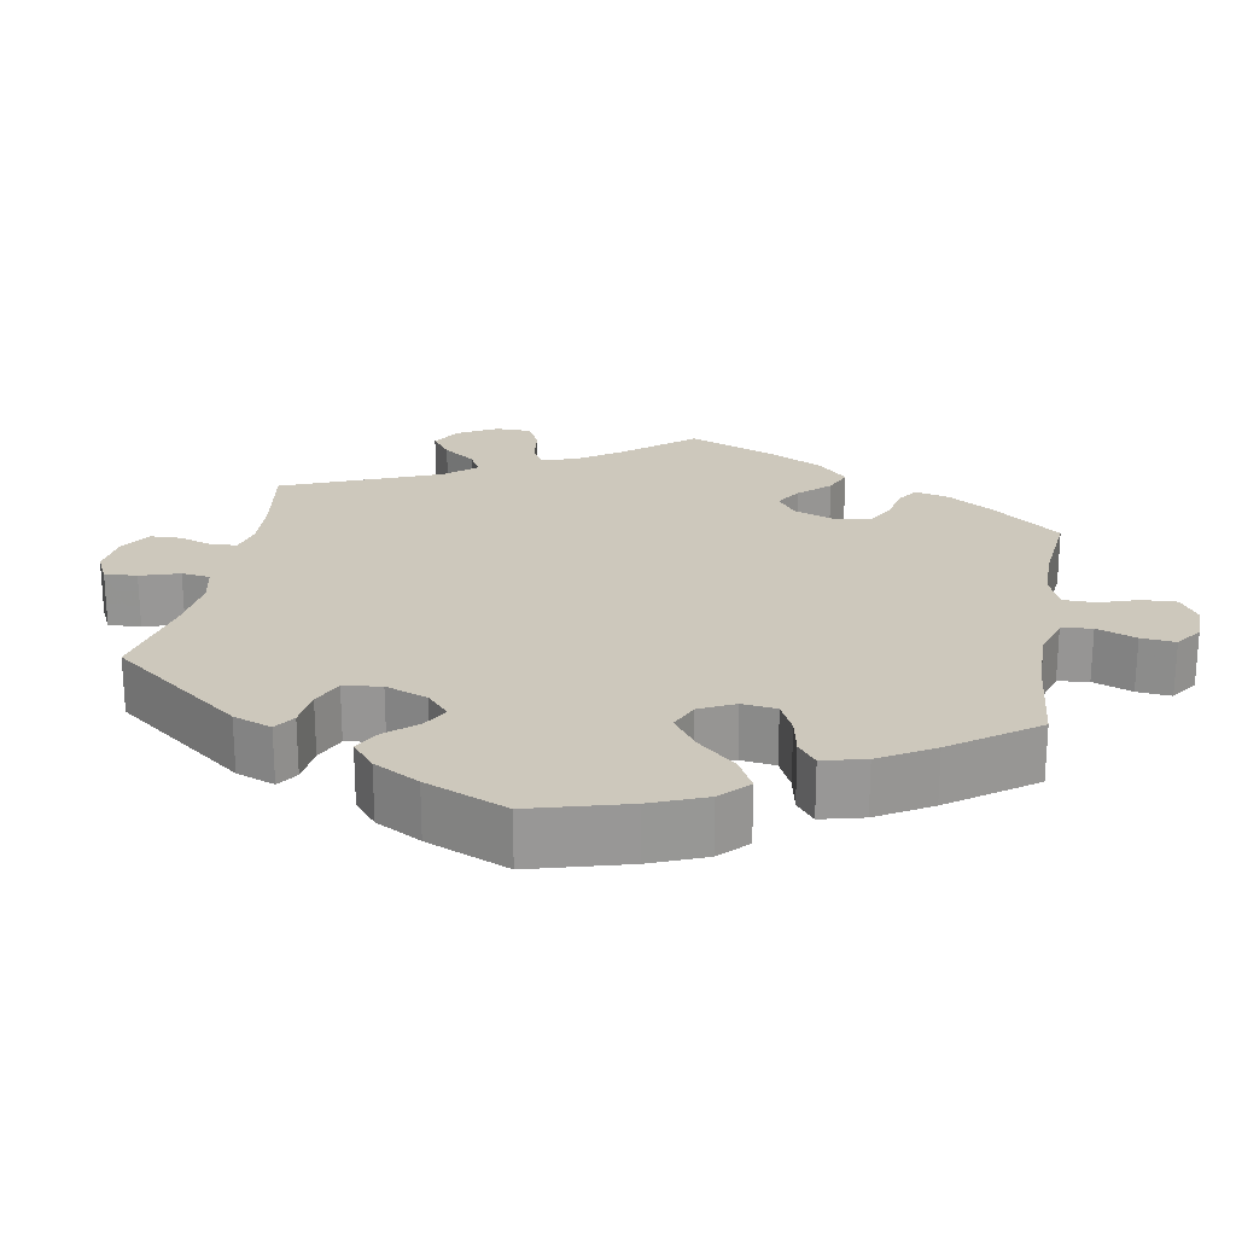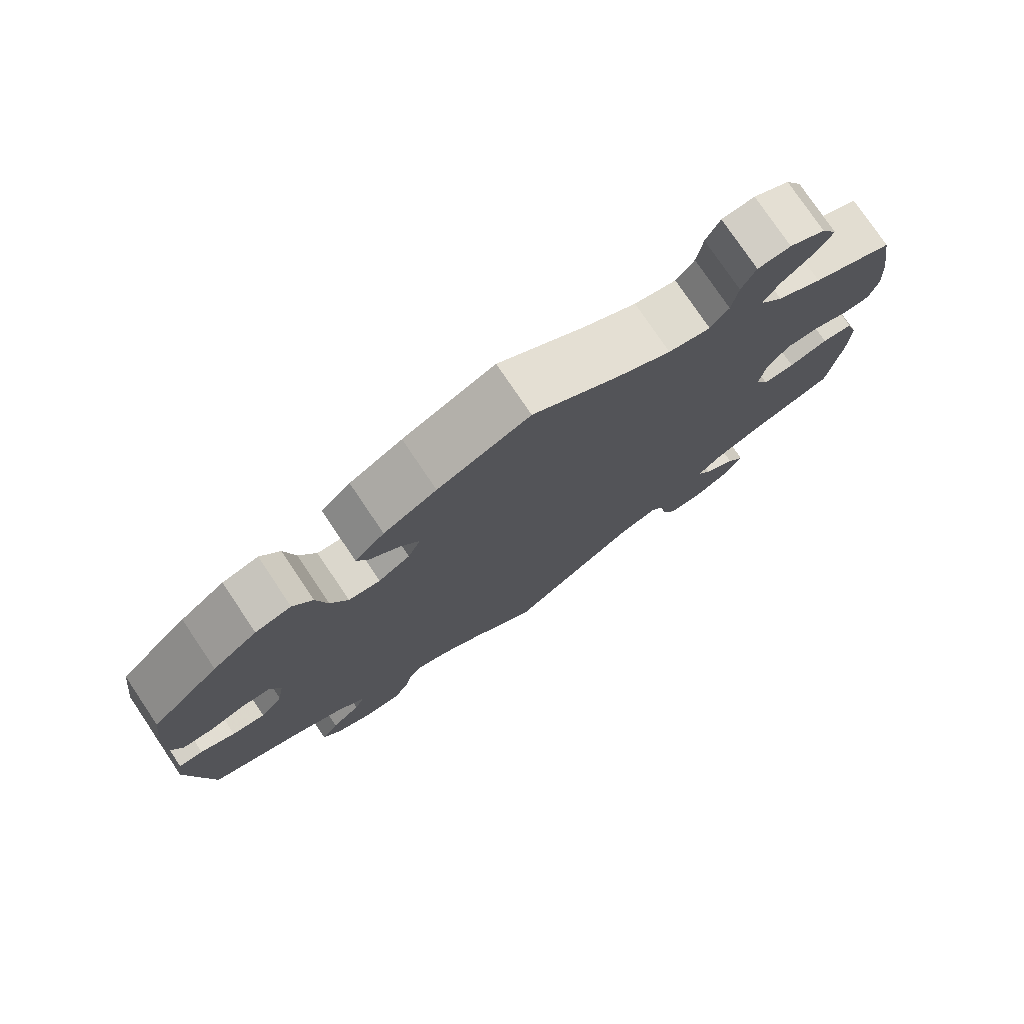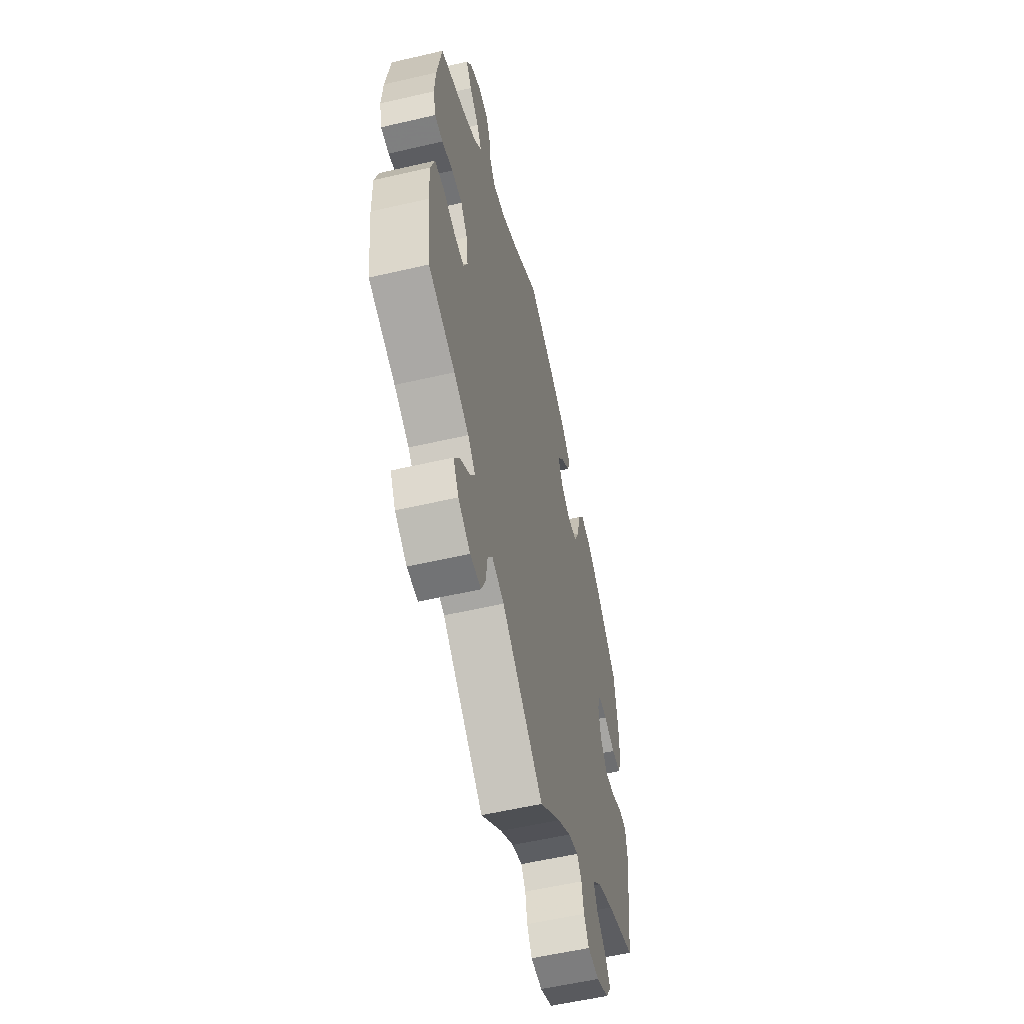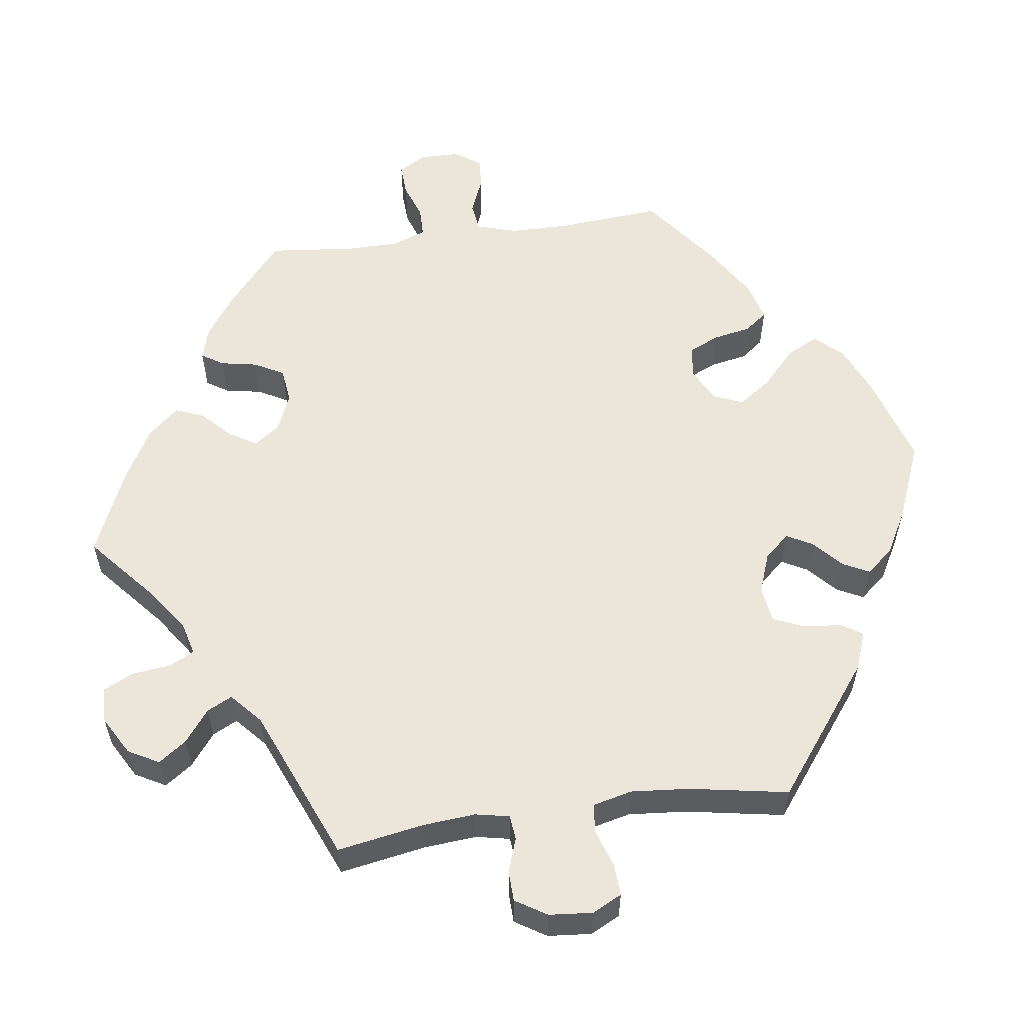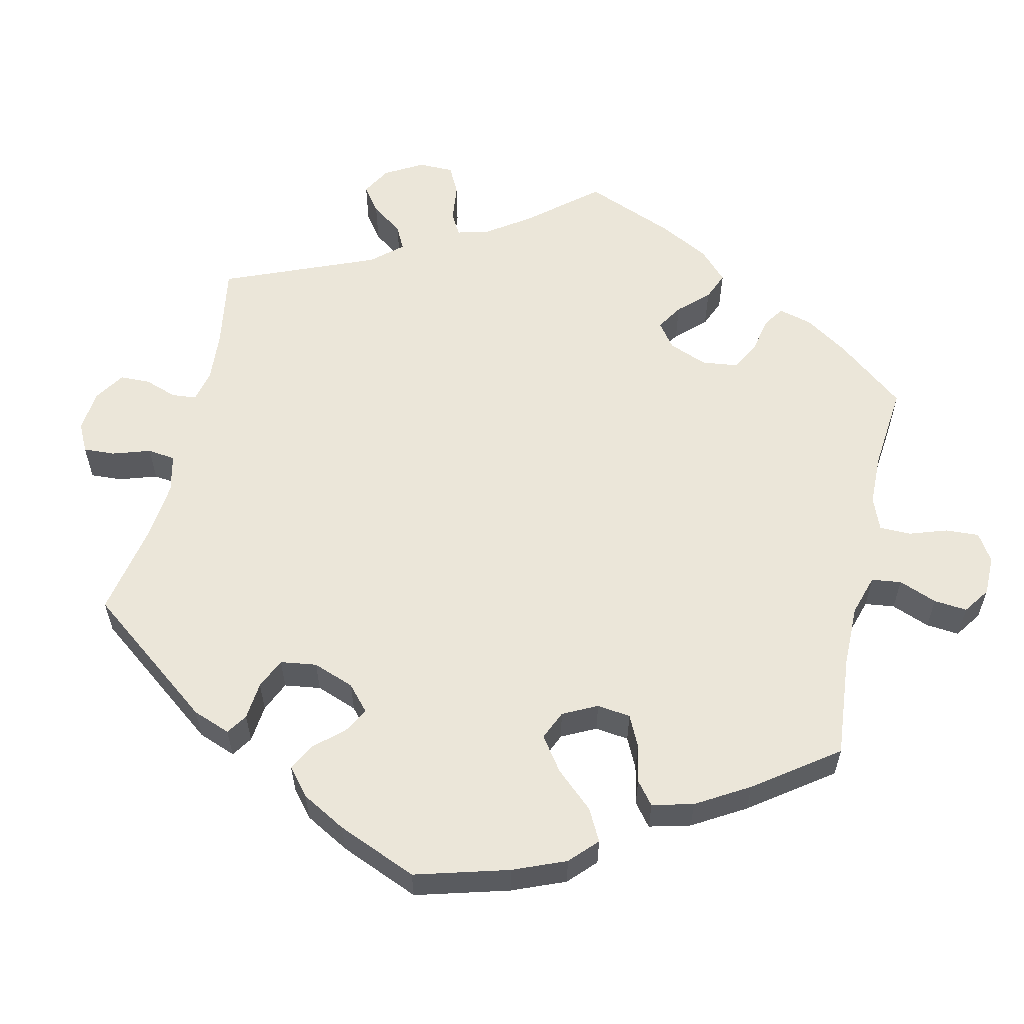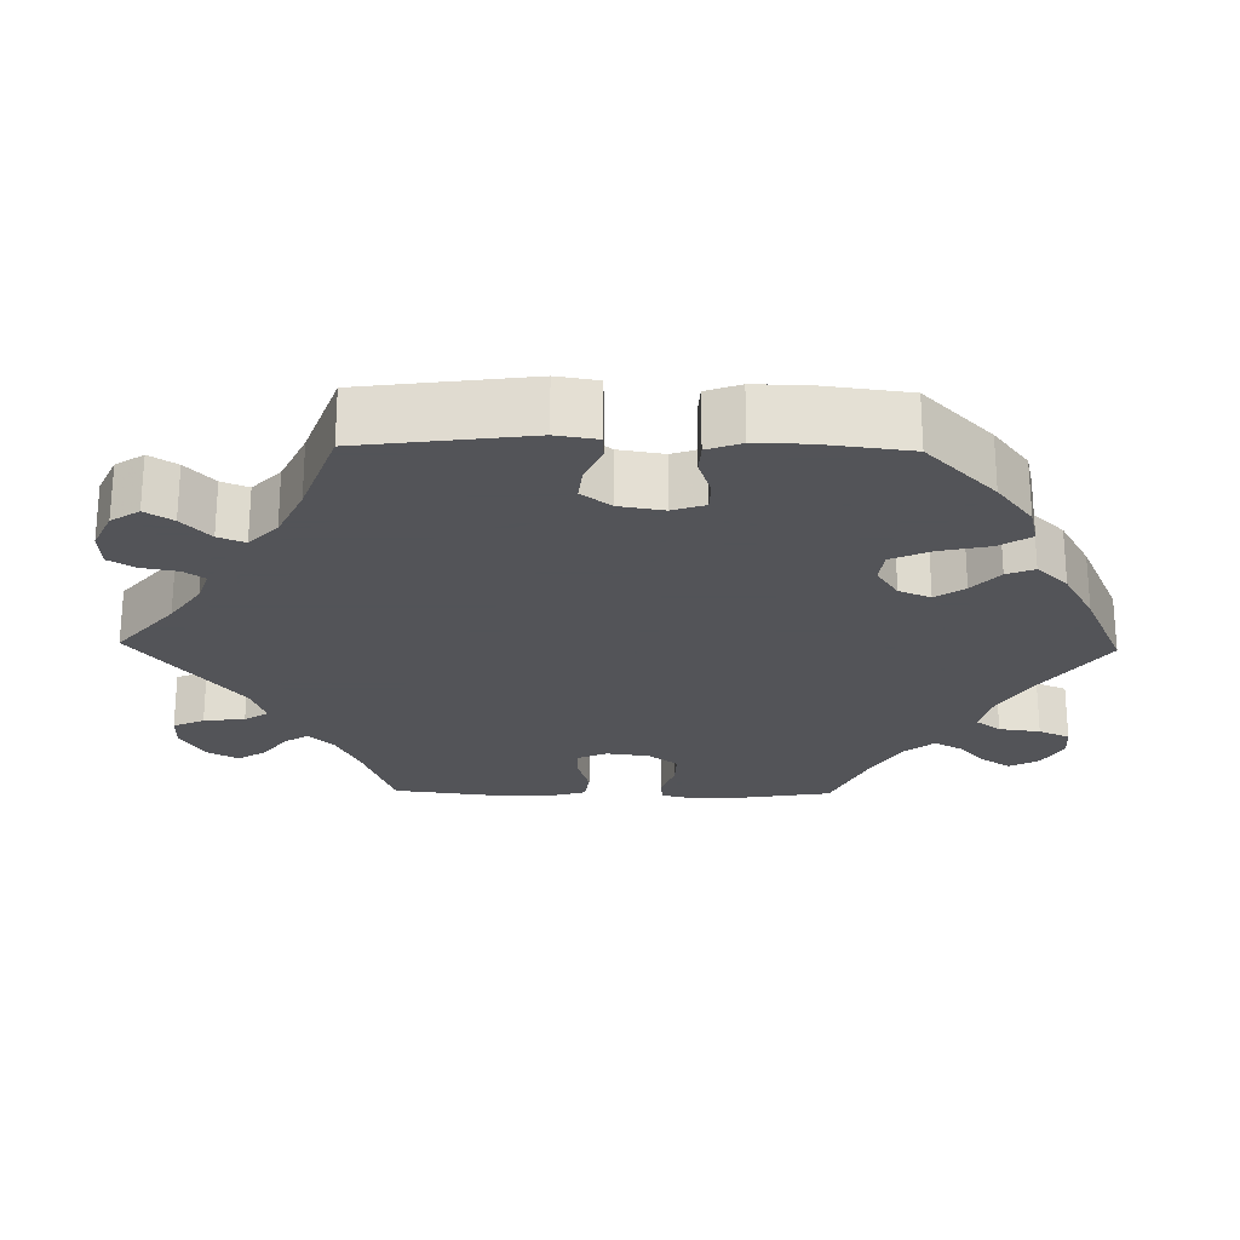
<metadata>
{"format":"obj","ext":"obj","renderer":"f3d","projection":"perspective","resolution":1024,"background":"white","views":[{"elev":22.1,"azim":-49.8,"up":"+Y"},{"elev":77.6,"azim":-34.0,"up":"+Z"},{"elev":-56.9,"azim":103.6,"up":"+Z"},{"elev":55.8,"azim":-158.0,"up":"+Y"},{"elev":57.1,"azim":-47.3,"up":"+Y"},{"elev":-23.4,"azim":-91.1,"up":"+Y"}]}
</metadata>
<code>
v 0.442 0.07 -0.05
v -0.552 0.07 0.192
v 0.183 0.07 -0.48
v -0.216 0.07 -0.515
v -0.536 0.07 0.076
v -0.158 0.07 0.368
v 0.388 0.07 0.047
v -0.185 0.07 0.407
v -0.196 0.07 -0.487
v -0.225 0.07 -0.563
v 0.537 0.07 0.31
v -0.33 0.07 0.463
v -0.567 0.07 -0.084
v -0.296 0.07 -0.428
v 0.193 0.07 0.495
v -0.092 0.07 -0.543
v -0.2 0.07 0.522
v -0.442 0.07 0.403
v 0.265 0.07 -0.55
v -0.288 0.07 0.353
v -0.351 0.07 -0.576
v 0.118 0.07 0.538
v -0.404 0.07 0.09
v 0.276 0.07 0.515
v 0.425 0.07 0.36
v -0.558 0.07 -0.029
v 0.348 0.07 0.617
v 0.32 0.07 -0.416
v 0.398 0.07 -0.051
v -0.352 0.07 -0.501
v 0.284 0.07 0.571
v 0.385 0.07 -0.562
v 0.539 0.07 -0.04
v -0.444 0.07 0.091
v -0.303 0.07 0.421
v -0.247 0.07 -0.599
v -0.43 0.07 -0.054
v -0.22 0.07 0.296
v -0.537 0.07 0.31
v -0.389 0.07 0.046
v 0.352 0.07 0.474
v -0.241 0.07 0.48
v -0.376 0.07 -0.538
v 0.397 0.07 0.59
v 0.251 0.07 0.482
v -0.399 0.07 -0.014
v 0.237 0.07 -0.462
v 0.562 0.07 0.118
v 0.556 0.07 -0.095
v -0.553 0.07 0.122
v 0.537 0.07 -0.31
v 0.258 0.07 -0.494
v -0.495 0.07 0.074
v -0.524 0.07 -0.027
v -0.297 0.07 -0.601
v 0.38 0.07 -0.011
v 0.419 0.07 -0.352
v 0.331 0.07 0.436
v 0.284 0.07 -0.592
v -0.176 0.07 0.325
v 0.496 0.07 -0.034
v 0.419 0.07 0.55
v 0.557 0.07 0.19
v 0.394 0.07 0.511
v 0.363 0.07 0.397
v 0.409 0.07 -0.519
v 0.34 0.07 -0.448
v 0.303 0.07 0.613
v -0.476 0.07 -0.049
v 0.332 0.07 -0.593
v 0 0.07 -0.62
v 0.418 0.07 0.087
v -0.409 0.07 -0.356
v -0 0.07 0.62
v -0.336 0.07 -0.39
v -0.264 0.07 0.301
v -0.151 0.07 -0.502
v 0.554 0.07 -0.176
v -0.311 0.07 -0.464
v -0.537 0.07 -0.31
v -0.127 0.07 0.563
v 0.55 0.07 0.071
v 0.514 0.07 0.069
v -0.226 0.07 0.443
v 0.353 0.07 -0.383
v 0.384 0.07 -0.481
v -0.38 0.07 0.451
v 0.465 0.07 0.086
v 0.442 -0 -0.05
v -0.552 -0 0.192
v 0.183 -0 -0.48
v -0.216 -0 -0.515
v -0.536 -0 0.076
v -0.158 -0 0.368
v 0.388 -0 0.047
v -0.185 -0 0.407
v -0.196 -0 -0.487
v -0.225 -0 -0.563
v 0.537 -0 0.31
v -0.33 -0 0.463
v -0.567 -0 -0.084
v -0.296 -0 -0.428
v 0.193 -0 0.495
v -0.092 -0 -0.543
v -0.2 -0 0.522
v -0.442 -0 0.403
v 0.265 -0 -0.55
v -0.288 -0 0.353
v -0.351 -0 -0.576
v 0.118 -0 0.538
v -0.404 -0 0.09
v 0.276 -0 0.515
v 0.425 -0 0.36
v -0.558 -0 -0.029
v 0.348 -0 0.617
v 0.32 -0 -0.416
v 0.398 -0 -0.051
v -0.352 -0 -0.501
v 0.284 -0 0.571
v 0.385 -0 -0.562
v 0.539 -0 -0.04
v -0.444 -0 0.091
v -0.303 -0 0.421
v -0.247 -0 -0.599
v -0.43 -0 -0.054
v -0.22 -0 0.296
v -0.537 -0 0.31
v -0.389 -0 0.046
v 0.352 -0 0.474
v -0.241 -0 0.48
v -0.376 -0 -0.538
v 0.397 -0 0.59
v 0.251 -0 0.482
v -0.399 -0 -0.014
v 0.237 -0 -0.462
v 0.562 -0 0.118
v 0.556 -0 -0.095
v -0.553 -0 0.122
v 0.537 -0 -0.31
v 0.258 -0 -0.494
v -0.495 -0 0.074
v -0.524 -0 -0.027
v -0.297 -0 -0.601
v 0.38 -0 -0.011
v 0.419 -0 -0.352
v 0.331 -0 0.436
v 0.284 -0 -0.592
v -0.176 -0 0.325
v 0.496 -0 -0.034
v 0.419 -0 0.55
v 0.557 -0 0.19
v 0.394 -0 0.511
v 0.363 -0 0.397
v 0.409 -0 -0.519
v 0.34 -0 -0.448
v 0.303 -0 0.613
v -0.476 -0 -0.049
v 0.332 -0 -0.593
v 0 -0 -0.62
v 0.418 -0 0.087
v -0.409 -0 -0.356
v -0 -0 0.62
v -0.336 -0 -0.39
v -0.264 -0 0.301
v -0.151 -0 -0.502
v 0.554 -0 -0.176
v -0.311 -0 -0.464
v -0.537 -0 -0.31
v -0.127 -0 0.563
v 0.55 -0 0.071
v 0.514 -0 0.069
v -0.226 -0 0.443
v 0.353 -0 -0.383
v 0.384 -0 -0.481
v -0.38 -0 0.451
v 0.465 -0 0.086
f 81 74 22
f 17 81 22 15
f 8 84 42 17
f 6 8 17 15
f 60 6 15 45
f 38 60 45
f 87 12 35 20
f 87 20 76
f 18 87 76
f 39 18 76
f 2 39 76 38
f 34 53 5 50
f 23 34 50 2
f 13 26 54 69
f 73 80 13 69
f 75 73 69 37
f 14 75 37 46
f 21 43 30 79
f 21 79 14
f 55 21 14
f 4 10 36 55
f 9 4 55 14
f 77 9 14 46
f 3 71 16
f 47 3 16 77
f 70 59 19 52
f 70 52 47
f 32 70 47
f 67 86 66 32
f 28 67 32 47
f 85 28 47 77
f 49 78 51 57
f 1 61 33 49
f 29 1 49 57
f 56 29 57 85
f 48 82 83 88
f 48 88 72
f 25 11 63 48
f 65 25 48 72
f 58 65 72 7
f 44 62 64 41
f 44 41 58
f 27 44 58
f 24 31 68 27
f 24 27 58
f 45 24 58 7
f 23 2 38
f 40 23 38 45
f 56 85 77 46
f 56 46 40
f 45 7 56 40
f 110 162 169
f 103 110 169 105
f 105 130 172 96
f 103 105 96 94
f 133 103 94 148
f 133 148 126
f 108 123 100 175
f 164 108 175
f 164 175 106
f 164 106 127
f 126 164 127 90
f 138 93 141 122
f 90 138 122 111
f 157 142 114 101
f 157 101 168 161
f 125 157 161 163
f 134 125 163 102
f 167 118 131 109
f 102 167 109
f 102 109 143
f 143 124 98 92
f 102 143 92 97
f 134 102 97 165
f 104 159 91
f 165 104 91 135
f 140 107 147 158
f 135 140 158
f 135 158 120
f 120 154 174 155
f 135 120 155 116
f 165 135 116 173
f 145 139 166 137
f 137 121 149 89
f 145 137 89 117
f 173 145 117 144
f 176 171 170 136
f 160 176 136
f 136 151 99 113
f 160 136 113 153
f 95 160 153 146
f 129 152 150 132
f 146 129 132
f 146 132 115
f 115 156 119 112
f 146 115 112
f 95 146 112 133
f 126 90 111
f 133 126 111 128
f 134 165 173 144
f 128 134 144
f 128 144 95 133
f 22 110 103 15
f 15 103 133 45
f 45 133 112 24
f 24 112 119 31
f 31 119 156 68
f 68 156 115 27
f 27 115 132 44
f 44 132 150 62
f 62 150 152 64
f 64 152 129 41
f 41 129 146 58
f 58 146 153 65
f 65 153 113 25
f 25 113 99 11
f 11 99 151 63
f 63 151 136 48
f 48 136 170 82
f 82 170 171 83
f 83 171 176 88
f 88 176 160 72
f 72 160 95 7
f 7 95 144 56
f 56 144 117 29
f 29 117 89 1
f 1 89 149 61
f 61 149 121 33
f 33 121 137 49
f 49 137 166 78
f 78 166 139 51
f 51 139 145 57
f 57 145 173 85
f 85 173 116 28
f 28 116 155 67
f 67 155 174 86
f 86 174 154 66
f 66 154 120 32
f 32 120 158 70
f 70 158 147 59
f 59 147 107 19
f 19 107 140 52
f 52 140 135 47
f 47 135 91 3
f 3 91 159 71
f 71 159 104 16
f 16 104 165 77
f 77 165 97 9
f 9 97 92 4
f 4 92 98 10
f 10 98 124 36
f 36 124 143 55
f 55 143 109 21
f 21 109 131 43
f 43 131 118 30
f 30 118 167 79
f 79 167 102 14
f 14 102 163 75
f 75 163 161 73
f 73 161 168 80
f 80 168 101 13
f 13 101 114 26
f 26 114 142 54
f 54 142 157 69
f 69 157 125 37
f 37 125 134 46
f 46 134 128 40
f 40 128 111 23
f 23 111 122 34
f 34 122 141 53
f 53 141 93 5
f 5 93 138 50
f 50 138 90 2
f 2 90 127 39
f 39 127 106 18
f 18 106 175 87
f 87 175 100 12
f 12 100 123 35
f 35 123 108 20
f 20 108 164 76
f 76 164 126 38
f 38 126 148 60
f 60 148 94 6
f 6 94 96 8
f 8 96 172 84
f 84 172 130 42
f 42 130 105 17
f 17 105 169 81
f 81 169 162 74
f 74 162 110 22

</code>
